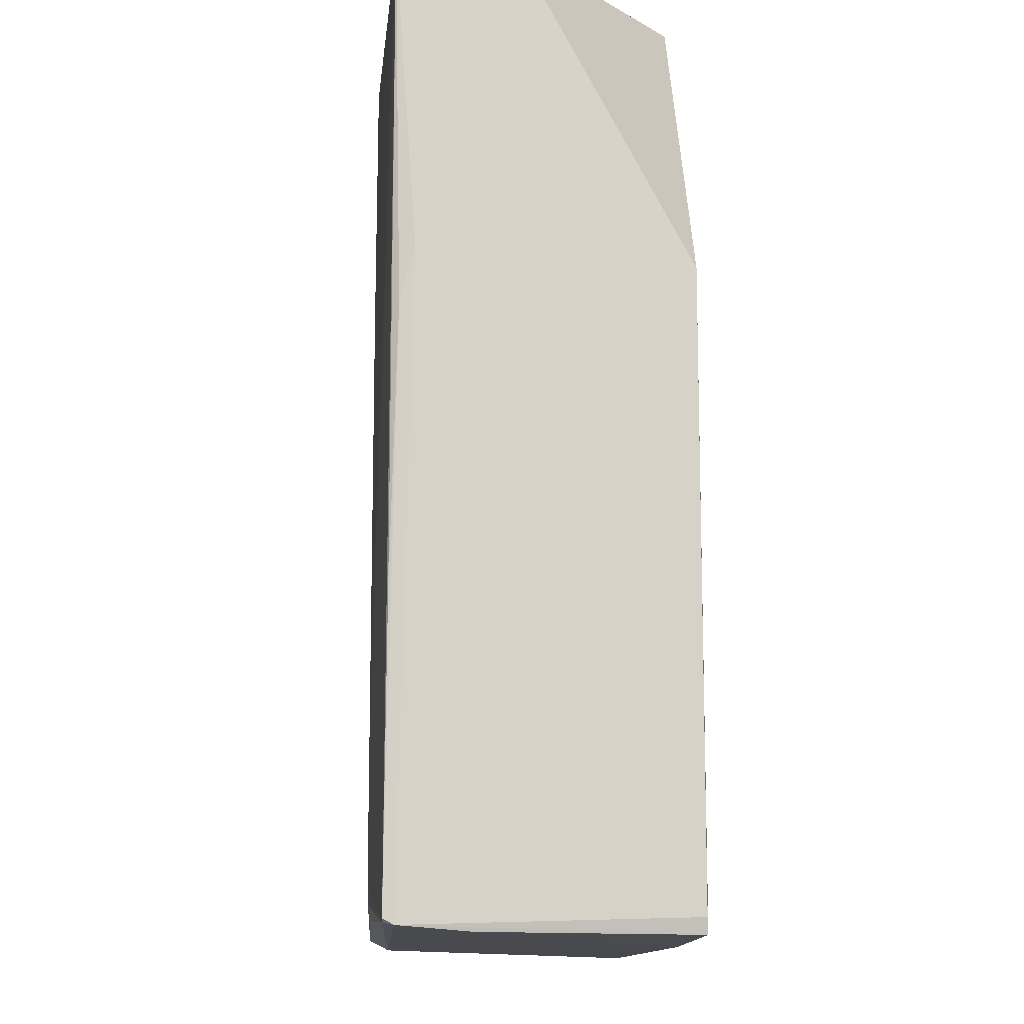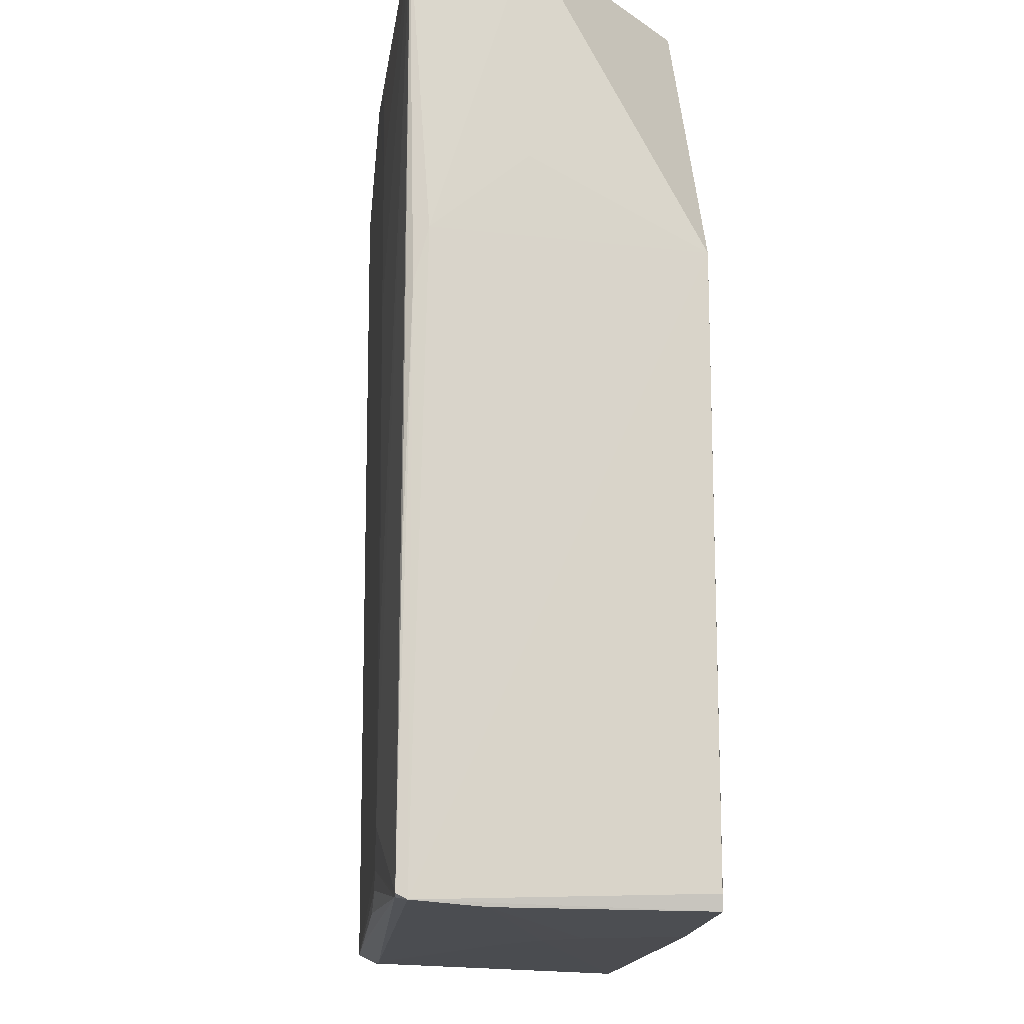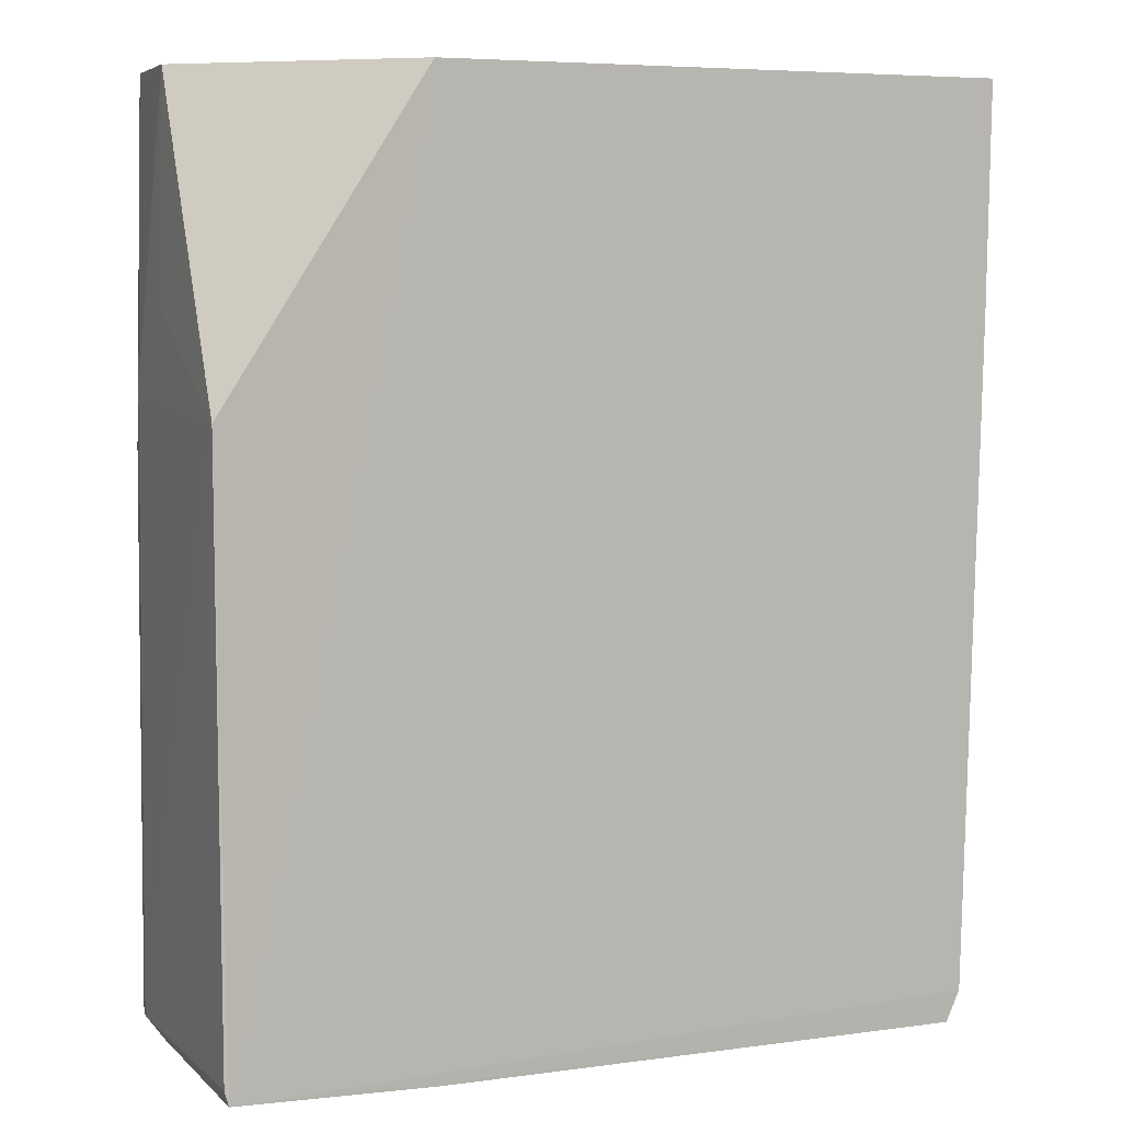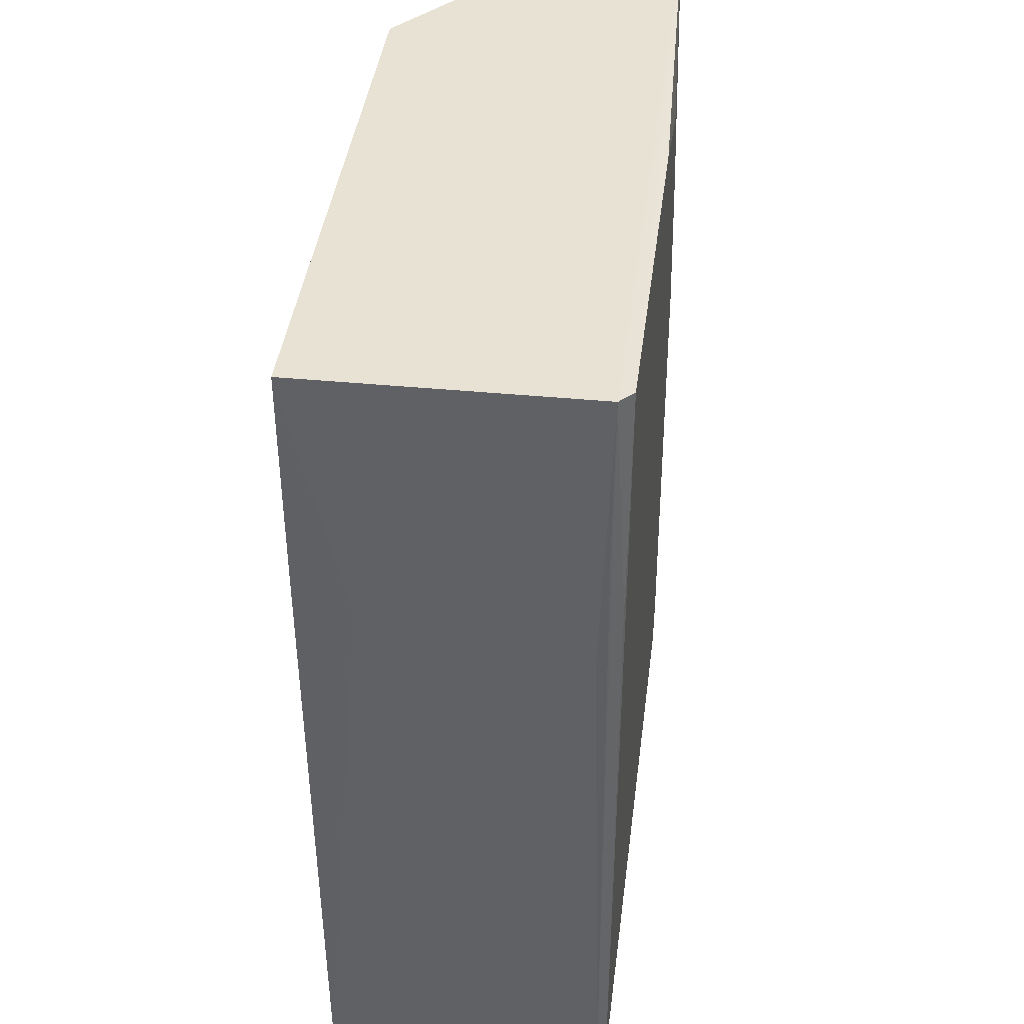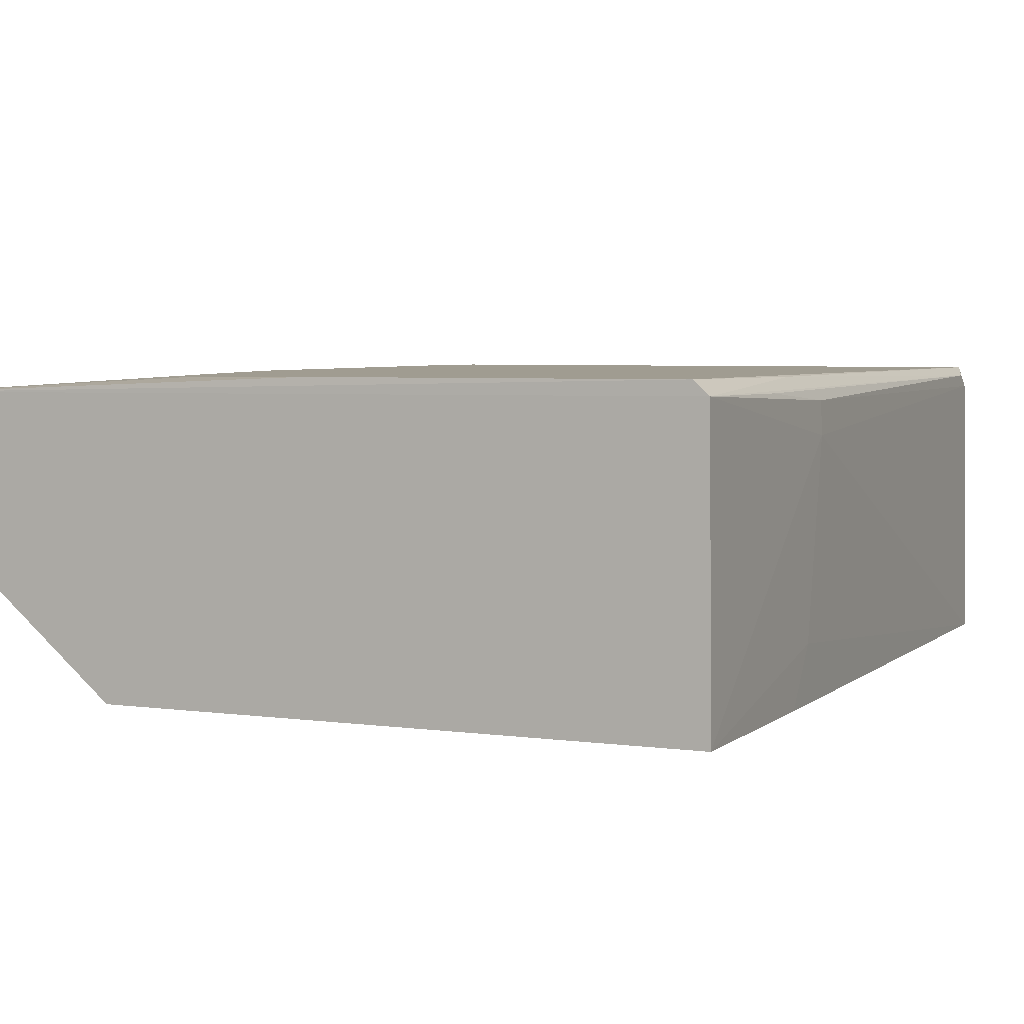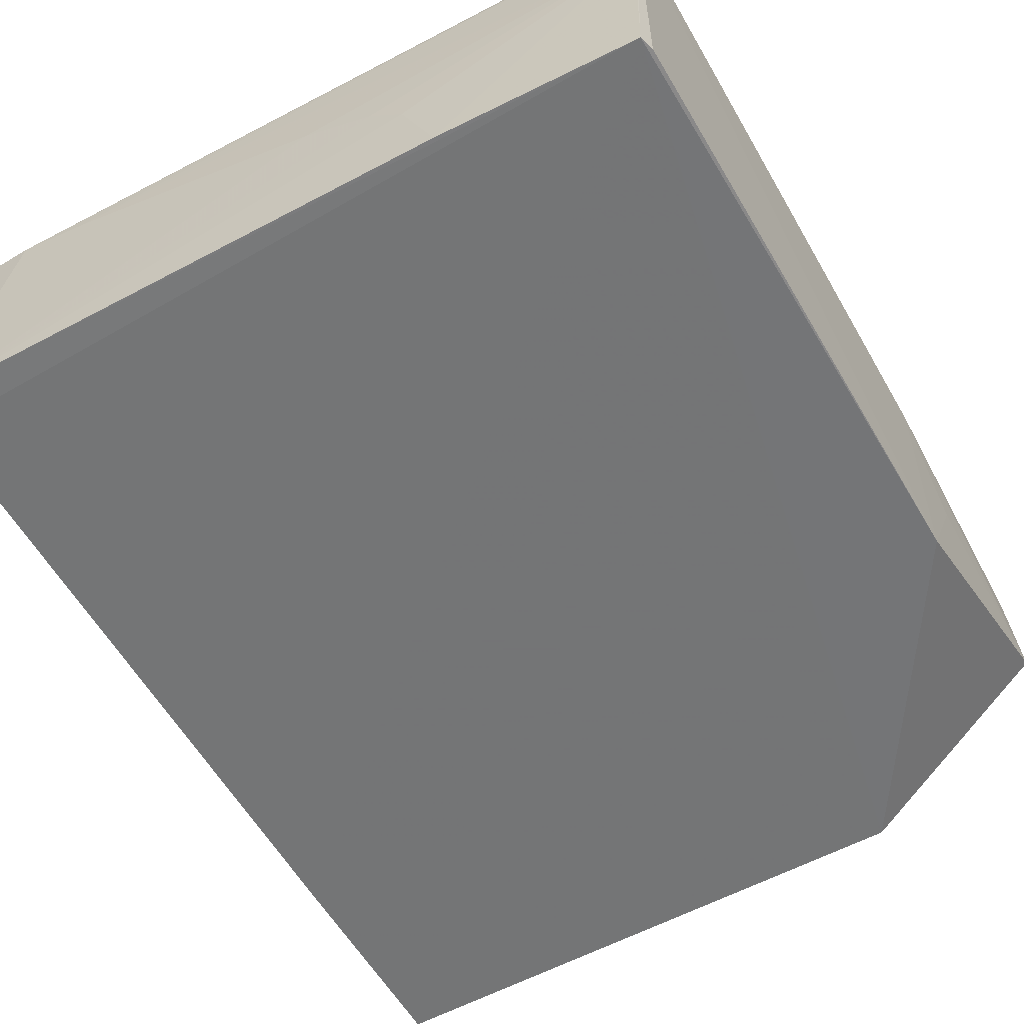
<metadata>
{"format":"obj","ext":"obj","renderer":"f3d","projection":"perspective","resolution":1024,"background":"white","views":[{"elev":-11.5,"azim":-93.3,"up":"+Z"},{"elev":-14.4,"azim":-95.1,"up":"+Z"},{"elev":6.5,"azim":-23.9,"up":"+Z"},{"elev":41.0,"azim":97.3,"up":"+Z"},{"elev":4.3,"azim":24.9,"up":"+Y"},{"elev":-56.4,"azim":-150.1,"up":"+Y"}]}
</metadata>
<code>
v 0.02977 0.02191 0.07066
v 0.02996 0.0005691 0.07063
v 0.02748 0.0006306 0.0001358
v -0.02908 0.02107 0.00192
v -0.02867 0.01313 0.07061
v 0.02747 0.02283 0.001656
v -0.02801 0.02162 0.07063
v -0.02912 0.0005615 0.04682
v 0.02418 0.02123 0.000783
v 0.02851 0.000562 0.002536
v -0.02894 0.02008 0.04819
v -0.01916 0.02286 0.007673
v -0.01361 0.0005458 0.07061
v -0.02872 0.0004667 0.001308
v 0.02765 0.02131 0.0009415
v -0.02856 0.02187 0.002099
v 0.02971 0.01874 0.04825
v -0.02883 0.02169 0.02438
v -0.02896 0.01309 0.05373
v 0.001809 0.02287 0.07059
v -0.02901 0.0005361 0.002454
v 0.0297 0.0005546 0.05388
v -0.007995 0.01029 0.0007303
v -0.01639 0.02284 0.003551
v -0.02896 0.02186 0.002348
v 0.02815 0.02123 0.002322
v -0.02882 0.02115 0.04404
v -0.01215 0.02281 0.05935
v 0.02866 0.02291 0.07064
v 0.02973 0.004753 0.051
v -0.002455 0.01311 0.0007441
v -0.01357 0.0005252 0.0006974
v -0.0289 0.01587 0.001488
v -0.01776 0.02288 0.004875
v -0.008029 0.02275 0.002615
v 0.02813 0.02216 0.003502
v -0.01495 0.02287 0.04682
v -0.008007 0.02278 0.06775
v 0.02862 0.02279 0.05241
v -0.01078 0.007499 0.0007135
v 0.01859 0.01999 0.0007922
v 0.01581 0.02276 0.001886
v 0.02964 0.02112 0.04827
v -0.0191 0.02279 0.02025
v 0.02956 0.02181 0.05808
f 11 5 7
f 11 4 8
f 13 7 5
f 13 2 1
f 13 1 7
f 13 5 8
f 14 3 10
f 14 13 8
f 14 2 13
f 15 9 6
f 15 3 9
f 15 10 3
f 16 9 4
f 16 6 9
f 17 1 2
f 19 11 8
f 19 8 5
f 19 5 11
f 21 14 8
f 21 8 4
f 21 4 14
f 22 14 10
f 22 2 14
f 25 7 12
f 25 18 7
f 25 16 4
f 26 17 10
f 26 10 15
f 26 15 6
f 27 11 7
f 27 7 18
f 27 18 25
f 27 25 4
f 27 4 11
f 29 20 7
f 29 7 1
f 30 17 2
f 30 2 22
f 30 22 10
f 30 10 17
f 31 9 3
f 31 3 23
f 32 3 14
f 33 14 4
f 33 31 23
f 33 32 14
f 34 6 24
f 34 29 6
f 34 25 12
f 34 24 16
f 34 16 25
f 35 24 6
f 35 16 24
f 36 26 6
f 37 7 28
f 37 34 12
f 37 28 20
f 37 20 29
f 37 29 34
f 38 28 7
f 38 7 20
f 38 20 28
f 39 29 1
f 39 6 29
f 39 36 6
f 39 1 36
f 40 23 3
f 40 3 32
f 40 33 23
f 40 32 33
f 41 33 4
f 41 4 9
f 41 9 31
f 41 31 33
f 42 35 6
f 42 6 16
f 42 16 35
f 43 1 17
f 43 17 26
f 43 26 36
f 44 37 12
f 44 12 7
f 44 7 37
f 45 43 36
f 45 36 1
f 45 1 43

</code>
